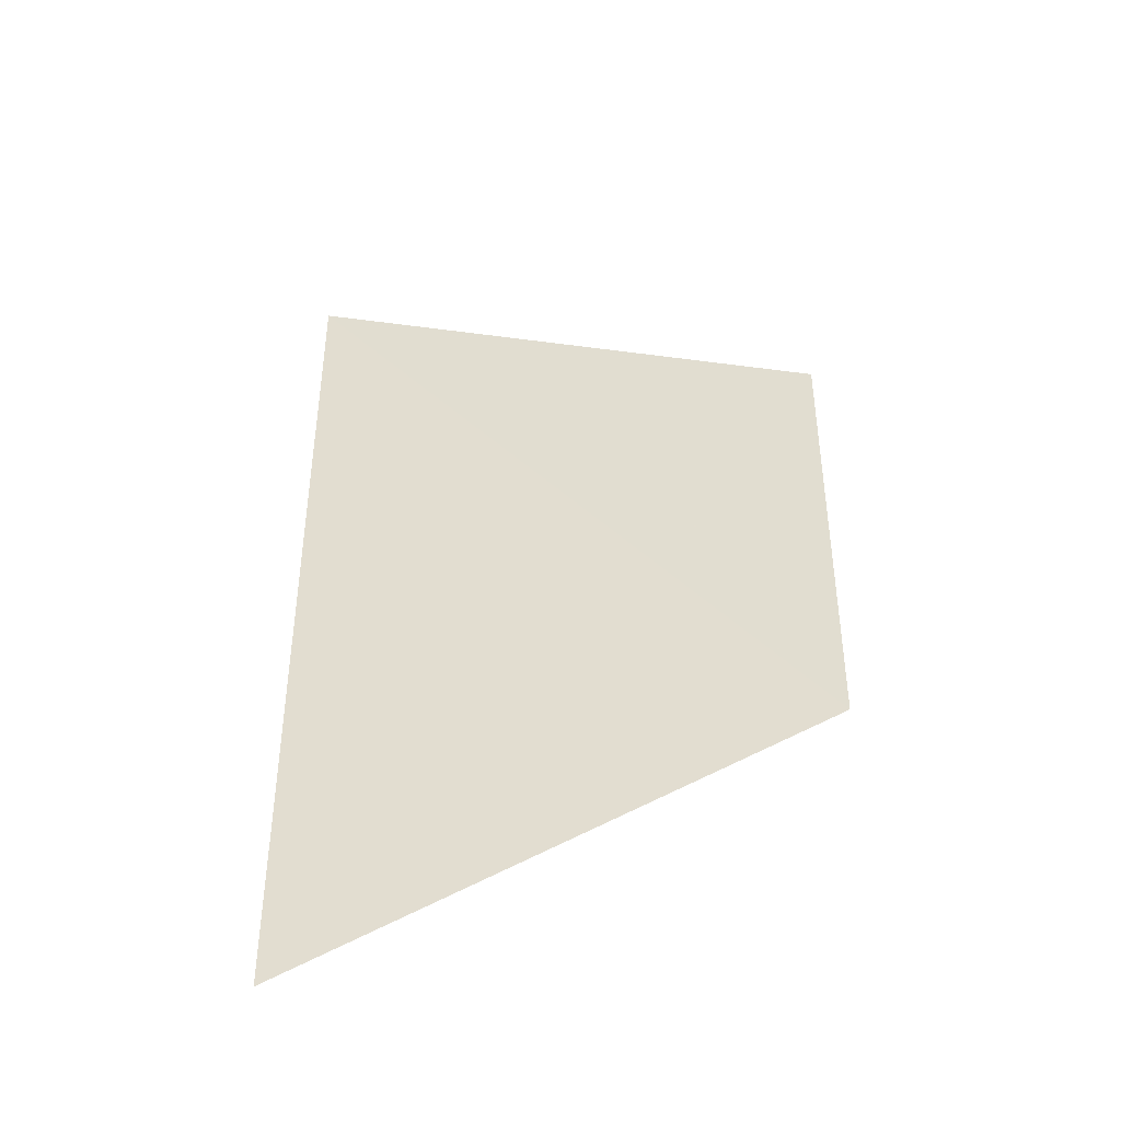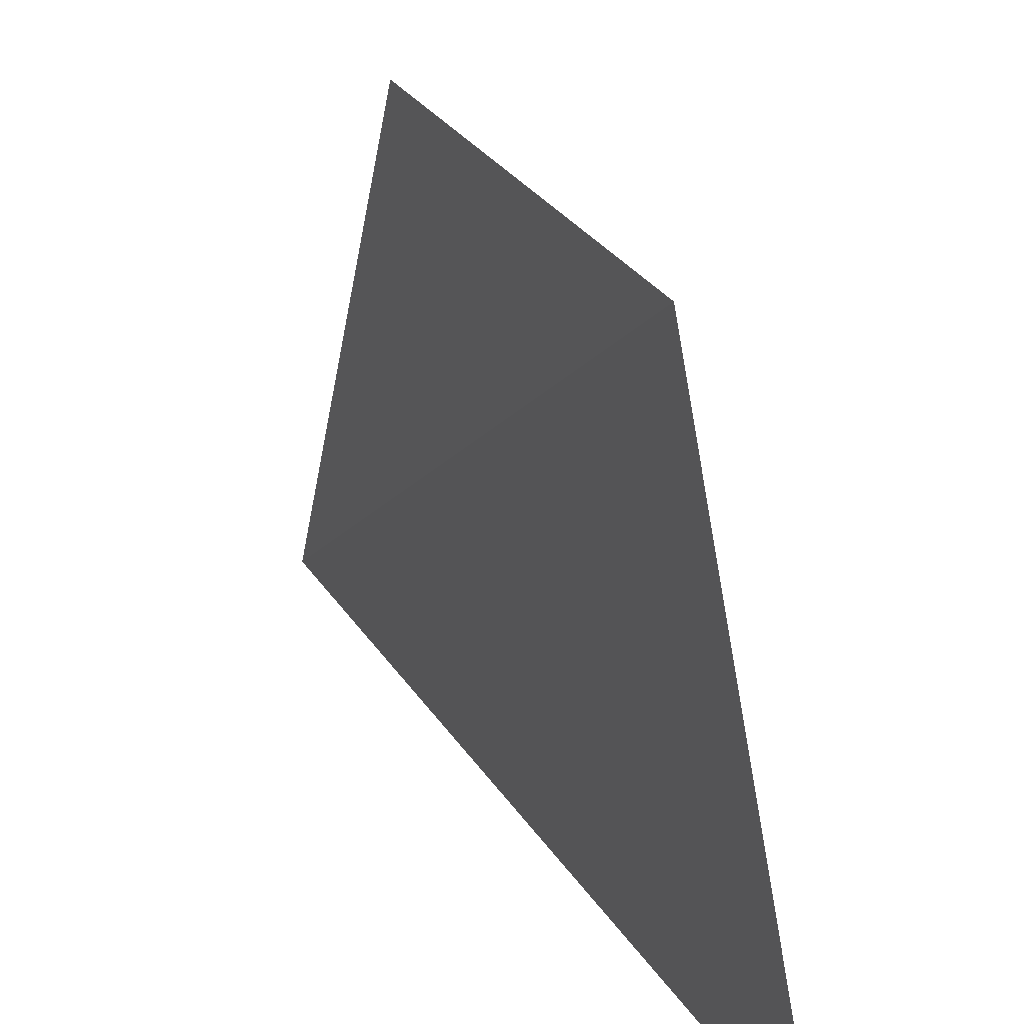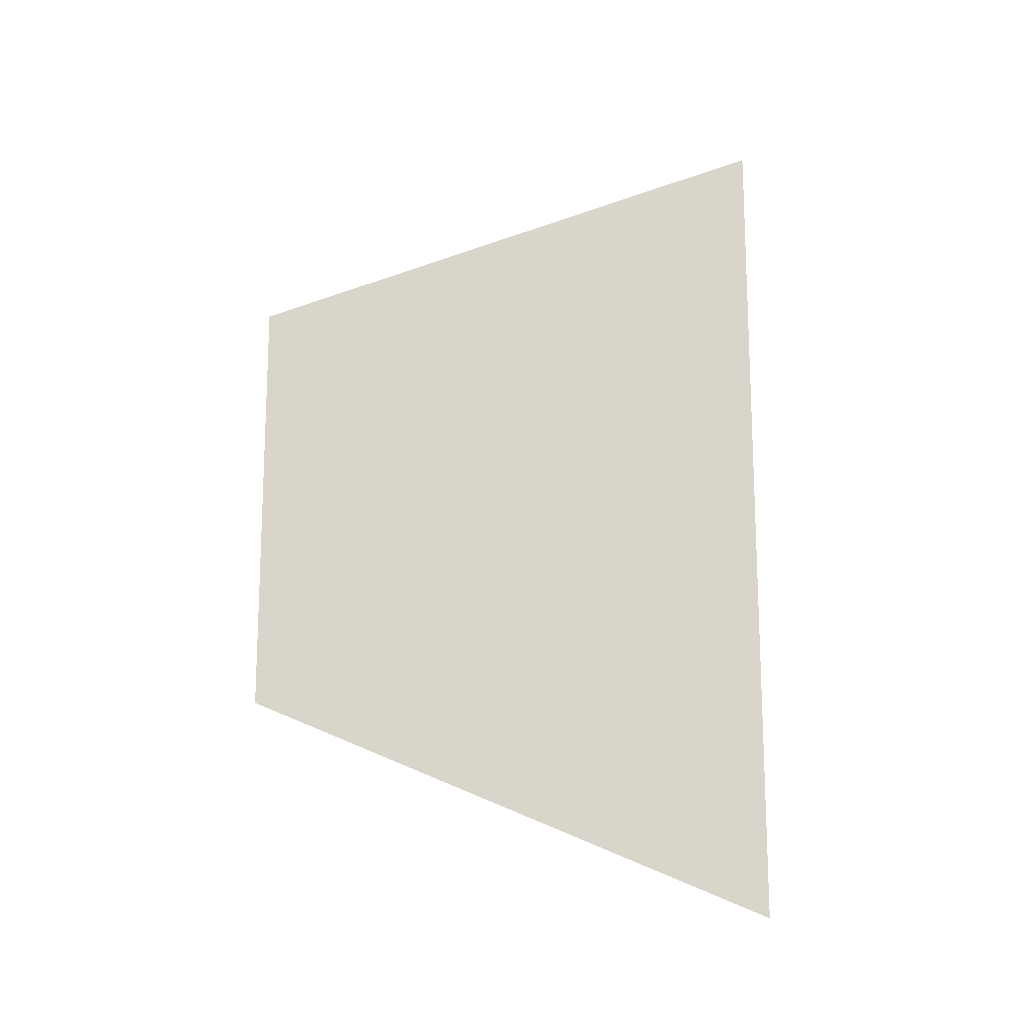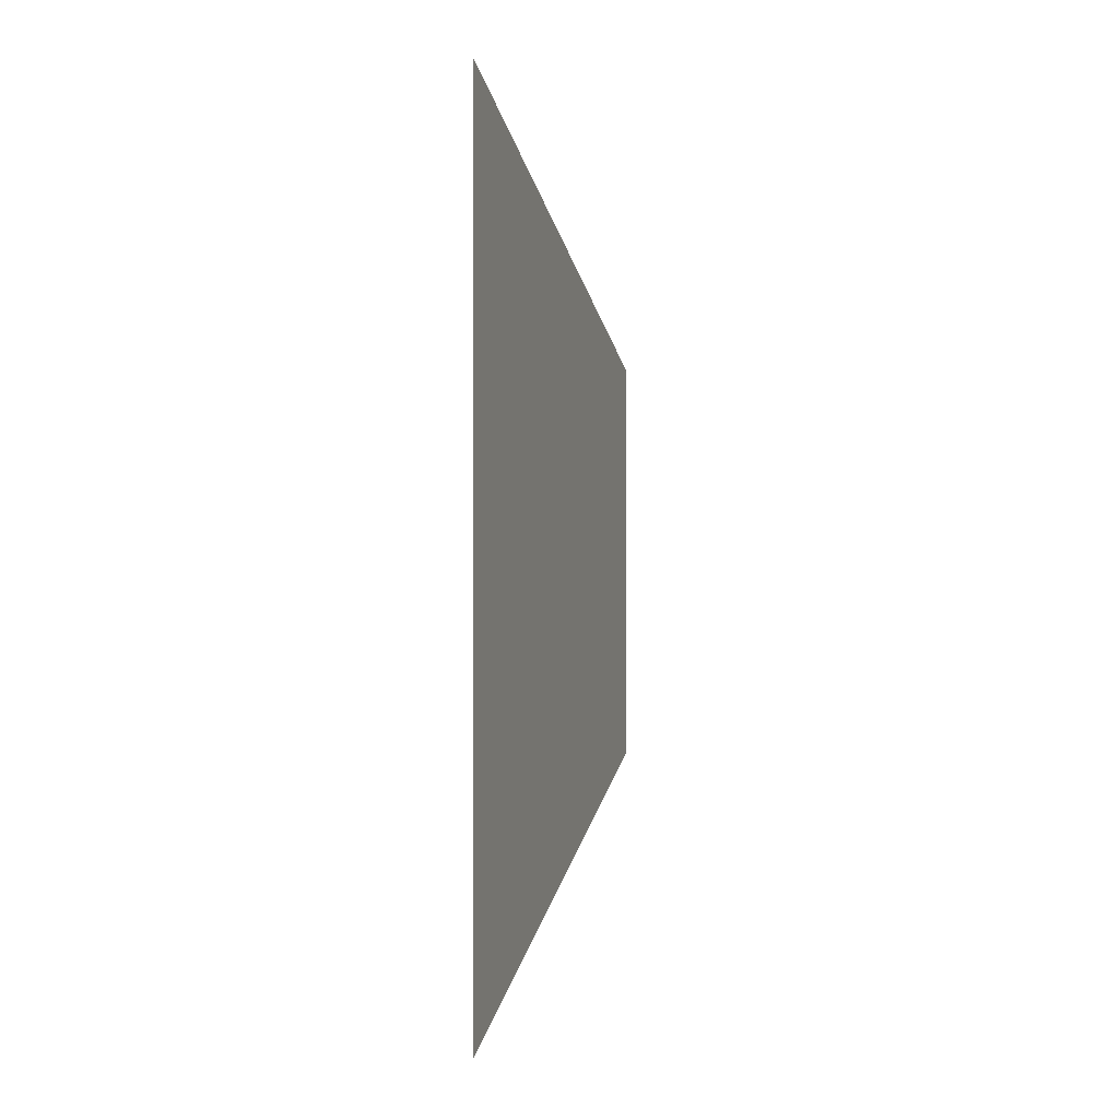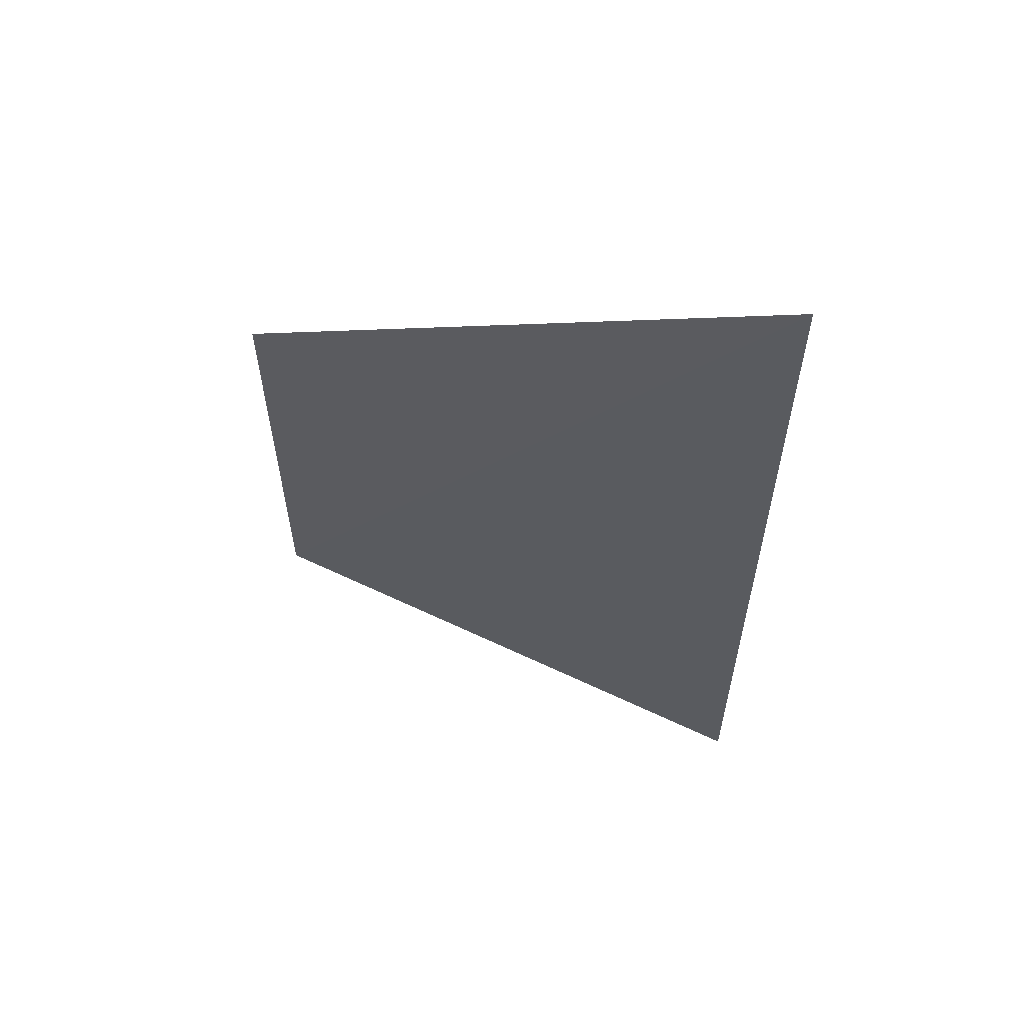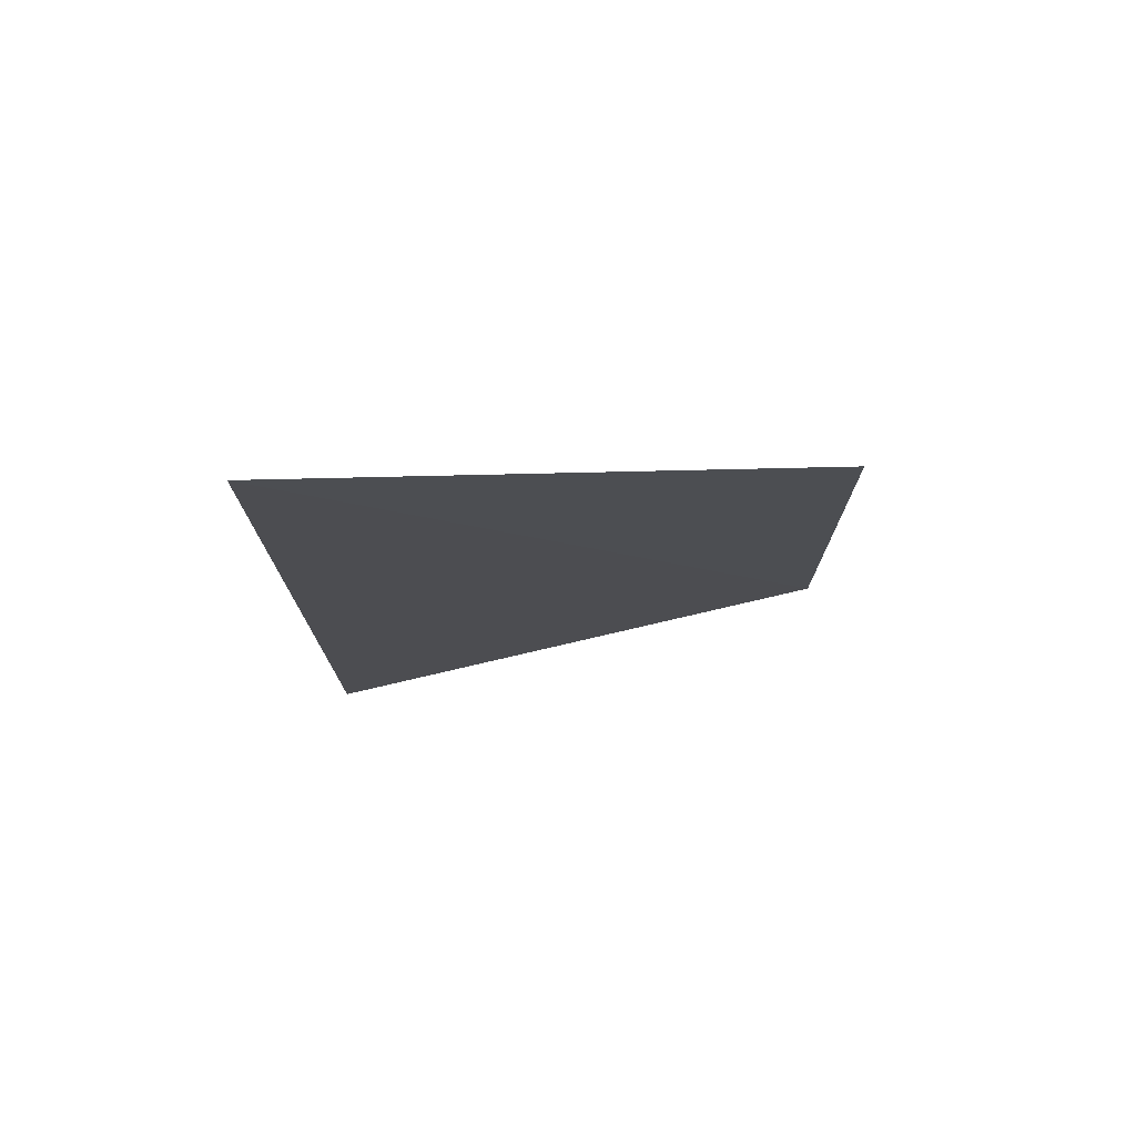
<metadata>
{"format":"obj","ext":"obj","renderer":"f3d","projection":"perspective","resolution":1024,"background":"white","views":[{"elev":-40.4,"azim":102.4,"up":"+Z"},{"elev":30.1,"azim":153.1,"up":"+Y"},{"elev":-15.1,"azim":-95.8,"up":"+Z"},{"elev":-0.4,"azim":15.9,"up":"+Z"},{"elev":57.6,"azim":-75.8,"up":"+Z"},{"elev":75.2,"azim":81.3,"up":"+Z"}]}
</metadata>
<code>
o 481
v 2229 1871 9.444
v 2229 1871 9.46
v 2229 1871 9.456
v 2229 1871 9.444
v 2229 1871 9.448
v 2229 1871 9.46
v 2229 1871 9.444
v 2229 1871 9.448
v 2229 1871 9.46
v 2229 1871 9.456
f 1 2 3
f 4 3 5
f 6 7 8
f 9 8 10

</code>
